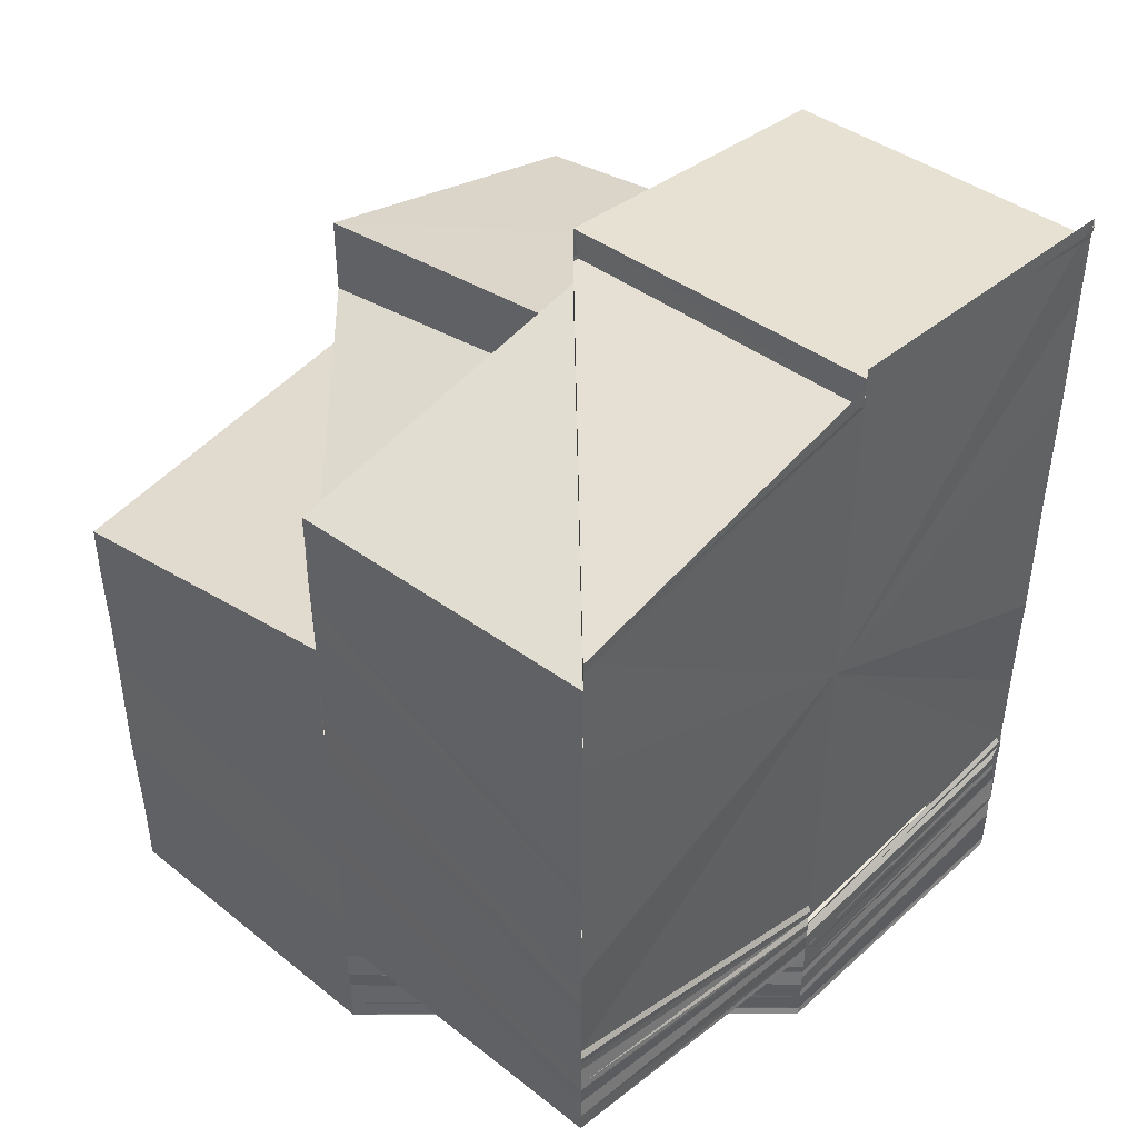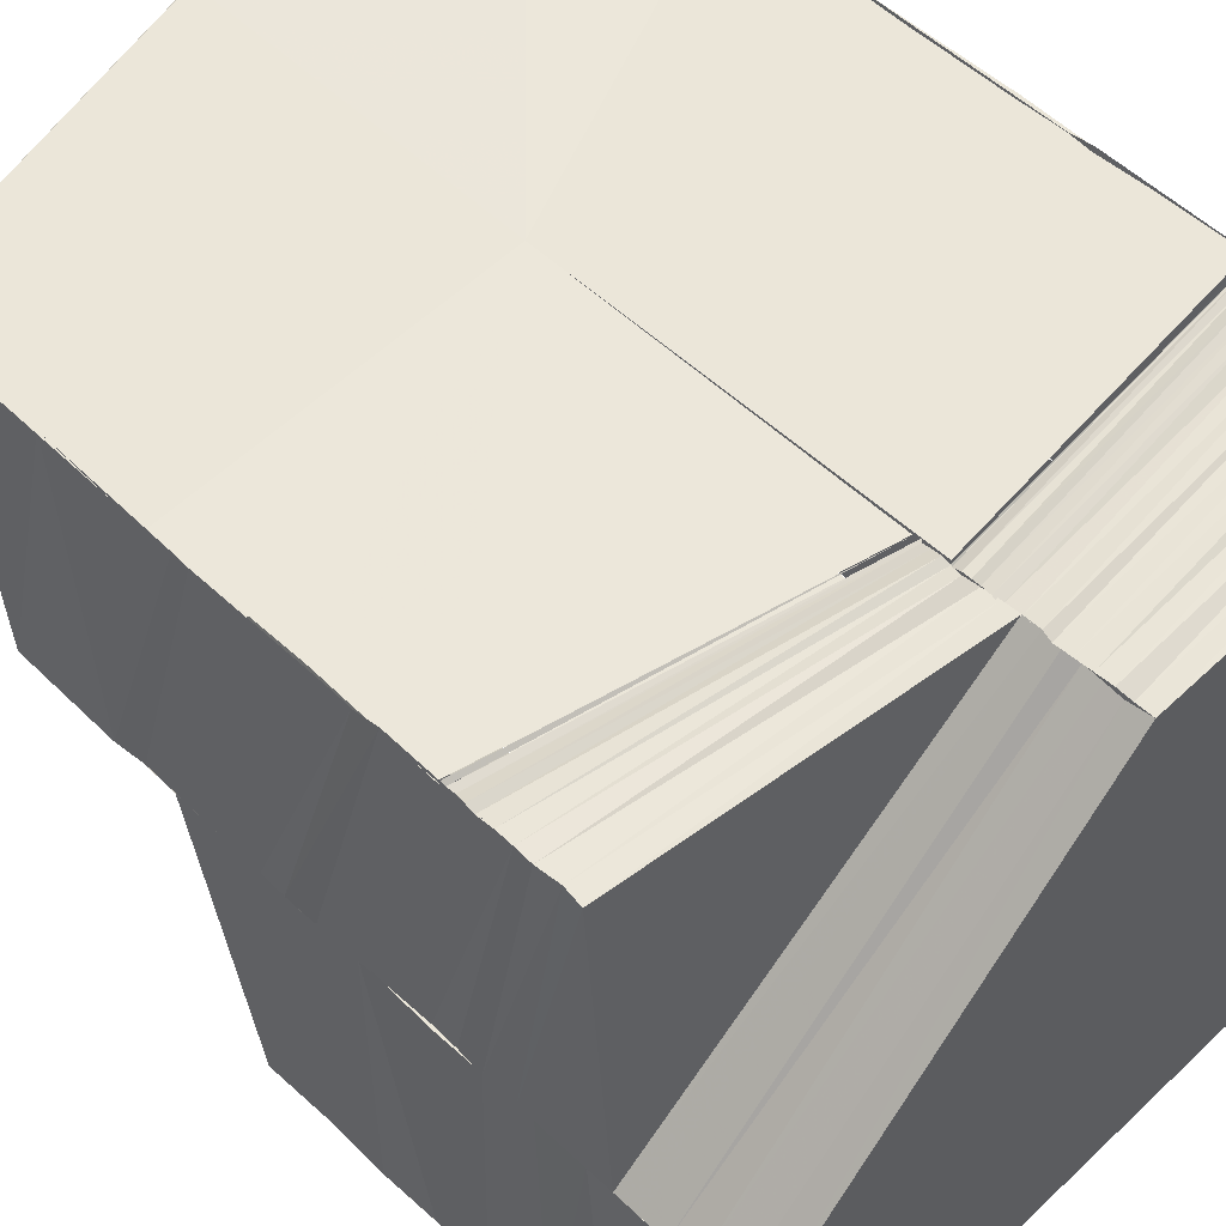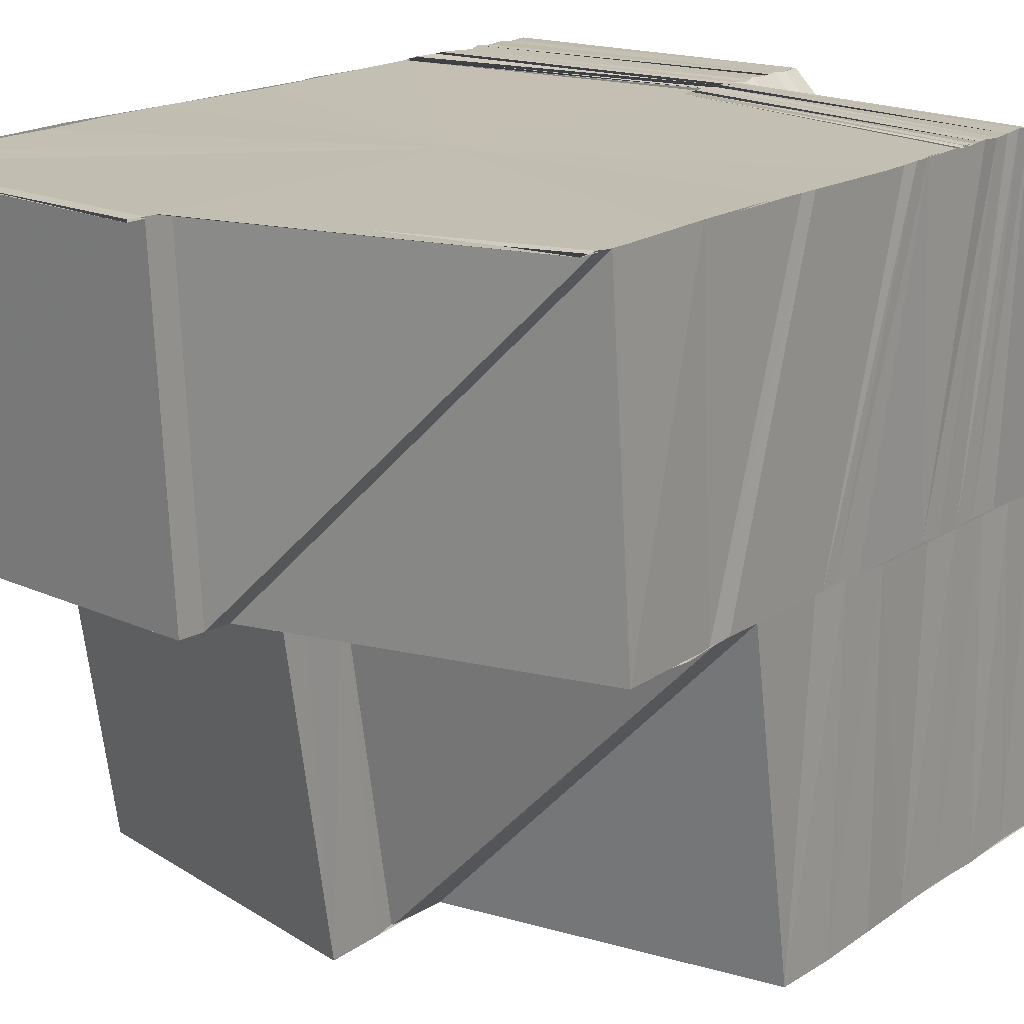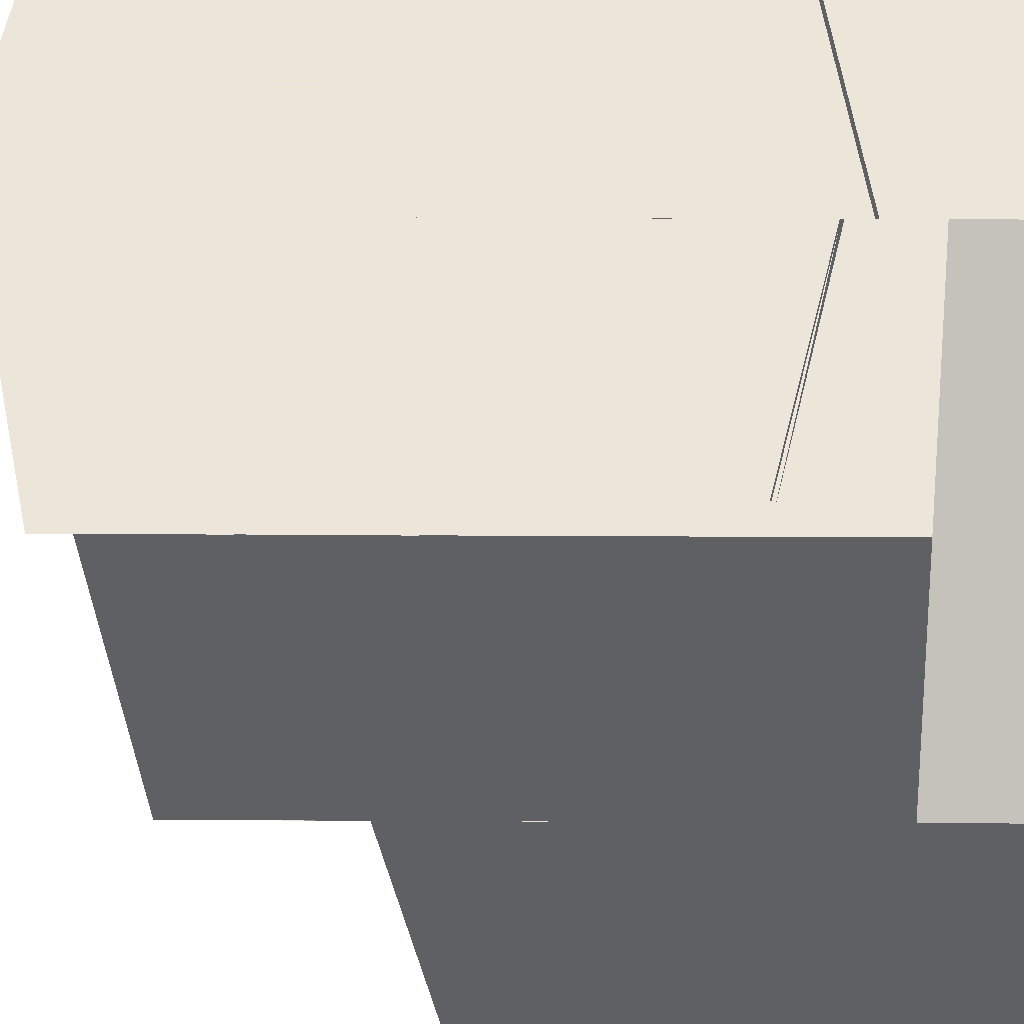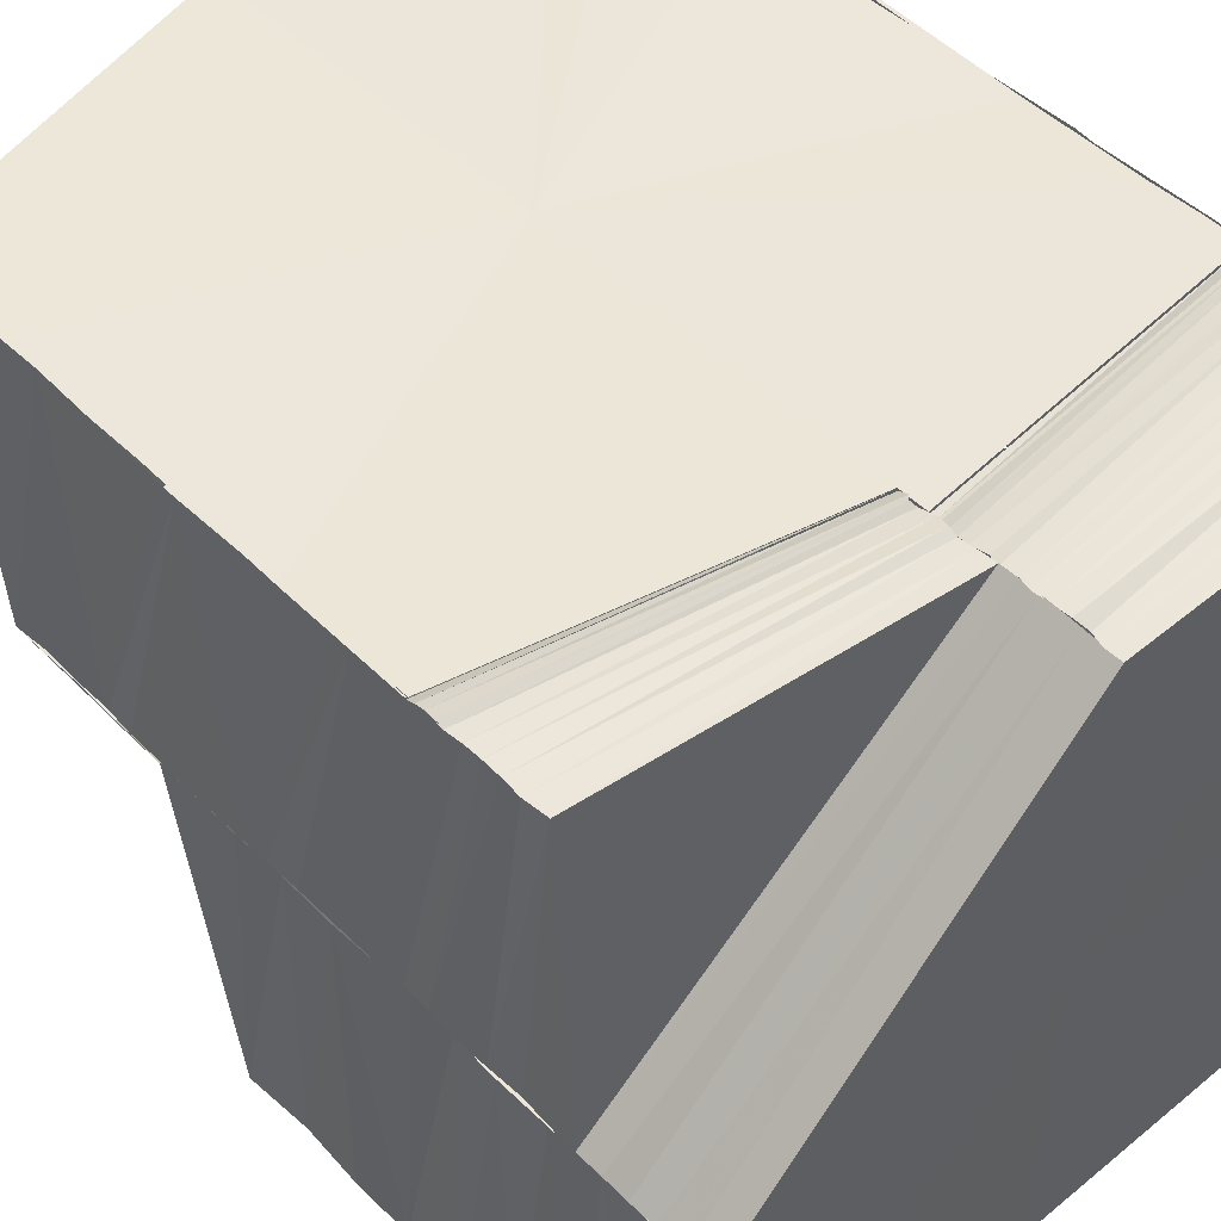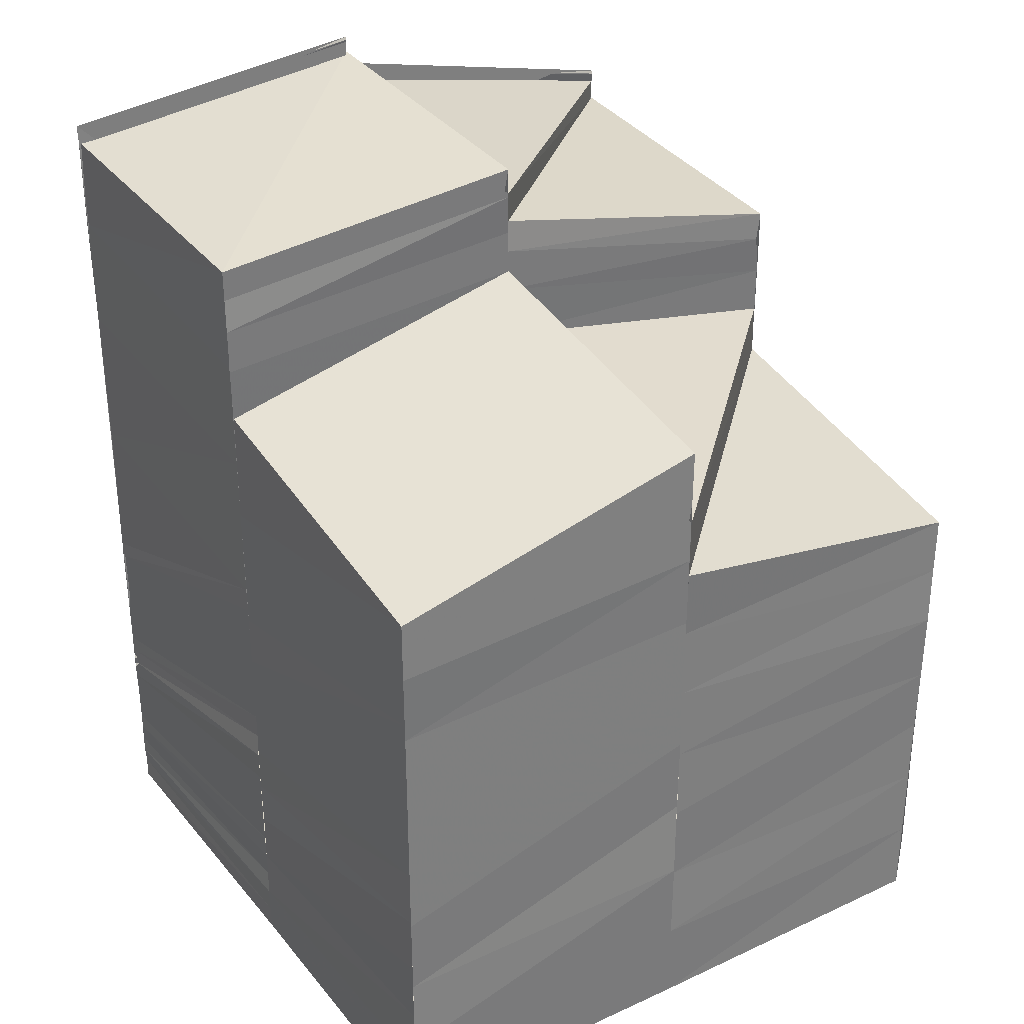
<metadata>
{"format":"obj","ext":"obj","renderer":"f3d","projection":"perspective","resolution":1024,"background":"white","views":[{"elev":44.4,"azim":133.9,"up":"+Z"},{"elev":54.7,"azim":134.9,"up":"+Y"},{"elev":17.5,"azim":37.6,"up":"+Y"},{"elev":47.1,"azim":90.3,"up":"+Y"},{"elev":49.4,"azim":137.3,"up":"+Y"},{"elev":32.2,"azim":-32.7,"up":"+Z"}]}
</metadata>
<code>
o 30317
v 2203 1865 9.528
v 2203 1865 9.528
v 2203 1865 9.526
v 2203 1865 9.526
v 2203 1865 9.526
v 2203 1865 9.528
v 2203 1865 9.528
v 2203 1865 9.526
v 2203 1865 9.529
v 2203 1865 9.528
v 2203 1865 9.528
v 2203 1865 9.529
v 2203 1865 9.528
v 2203 1865 9.527
v 2203 1865 9.528
v 2203 1865 9.526
v 2203 1865 9.528
v 2203 1865 9.529
v 2203 1865 9.528
v 2203 1865 9.528
v 2203 1865 9.529
v 2203 1865 9.526
v 2203 1865 9.525
v 2203 1865 9.526
v 2203 1865 9.526
v 2203 1865 9.524
v 2203 1865 9.524
v 2203 1865 9.522
v 2203 1865 9.521
v 2203 1865 9.518
v 2203 1865 9.517
v 2203 1865 9.52
v 2203 1865 9.516
v 2203 1865 9.513
v 2203 1865 9.513
v 2203 1865 9.516
v 2203 1865 9.512
v 2203 1865 9.515
v 2203 1865 9.511
v 2203 1865 9.509
v 2203 1865 9.509
v 2203 1865 9.509
v 2203 1865 9.511
v 2203 1865 9.508
v 2203 1865 9.509
v 2203 1865 9.51
v 2203 1865 9.507
v 2203 1865 9.508
v 2203 1865 9.509
v 2203 1865 9.507
v 2203 1865 9.507
v 2203 1865 9.508
v 2203 1865 9.506
v 2203 1865 9.507
v 2203 1865 9.506
v 2203 1865 9.506
v 2203 1865 9.507
v 2203 1865 9.507
v 2203 1865 9.507
v 2203 1865 9.505
v 2203 1865 9.507
v 2203 1865 9.508
v 2203 1865 9.509
v 2203 1865 9.509
v 2203 1865 9.507
v 2203 1865 9.509
v 2203 1865 9.508
v 2203 1865 9.51
v 2203 1865 9.508
v 2203 1865 9.51
v 2203 1865 9.508
v 2203 1865 9.51
v 2203 1865 9.51
v 2203 1865 9.508
v 2203 1865 9.507
v 2203 1865 9.507
v 2203 1865 9.508
v 2203 1865 9.508
v 2203 1865 9.507
v 2203 1865 9.508
v 2203 1865 9.507
v 2203 1865 9.507
v 2203 1865 9.506
v 2203 1865 9.507
v 2203 1865 9.506
v 2203 1865 9.507
v 2203 1865 9.506
v 2203 1865 9.506
v 2203 1865 9.505
v 2203 1865 9.506
v 2203 1865 9.505
v 2203 1865 9.505
v 2203 1865 9.505
v 2203 1865 9.505
v 2203 1865 9.504
v 2203 1865 9.504
v 2203 1865 9.505
v 2203 1865 9.504
v 2203 1865 9.504
v 2203 1865 9.504
v 2203 1865 9.503
v 2203 1865 9.503
v 2203 1865 9.504
v 2203 1865 9.503
v 2203 1865 9.503
v 2203 1865 9.503
v 2203 1865 9.502
v 2203 1865 9.503
v 2203 1865 9.502
v 2203 1865 9.502
v 2203 1865 9.504
v 2203 1865 9.505
v 2203 1865 9.503
v 2203 1865 9.503
v 2203 1865 9.503
v 2203 1865 9.504
v 2203 1865 9.502
v 2203 1865 9.502
v 2203 1865 9.502
v 2203 1865 9.502
v 2203 1865 9.503
v 2203 1865 9.502
v 2203 1865 9.504
v 2203 1865 9.502
v 2203 1865 9.504
v 2203 1865 9.502
v 2203 1865 9.505
v 2203 1865 9.505
v 2203 1865 9.504
v 2203 1865 9.502
v 2203 1865 9.505
v 2203 1865 9.506
v 2203 1865 9.507
v 2203 1865 9.508
v 2203 1865 9.508
v 2203 1865 9.51
v 2203 1865 9.51
v 2203 1865 9.512
v 2203 1865 9.511
v 2203 1865 9.514
v 2203 1865 9.514
v 2203 1865 9.516
v 2203 1865 9.514
v 2203 1865 9.516
v 2203 1865 9.515
v 2203 1865 9.517
v 2203 1865 9.517
v 2203 1865 9.517
v 2203 1865 9.519
v 2203 1865 9.517
v 2203 1865 9.515
v 2203 1865 9.519
v 2203 1865 9.517
v 2203 1865 9.516
v 2203 1865 9.517
v 2203 1865 9.514
v 2203 1865 9.512
v 2203 1865 9.511
v 2203 1865 9.51
v 2203 1865 9.509
v 2203 1865 9.507
v 2203 1865 9.507
v 2203 1865 9.505
v 2203 1865 9.502
v 2203 1865 9.525
v 2203 1865 9.527
v 2203 1865 9.528
v 2203 1865 9.524
v 2203 1865 9.527
v 2203 1865 9.521
v 2203 1865 9.522
v 2203 1865 9.517
v 2203 1865 9.516
v 2203 1865 9.513
v 2203 1865 9.512
v 2203 1865 9.516
v 2203 1865 9.511
v 2203 1865 9.509
v 2203 1865 9.508
v 2203 1865 9.511
v 2203 1865 9.507
v 2203 1865 9.51
v 2203 1865 9.507
v 2203 1865 9.509
v 2203 1865 9.506
v 2203 1865 9.505
v 2203 1865 9.504
v 2203 1865 9.505
v 2203 1865 9.506
v 2203 1865 9.508
v 2203 1865 9.504
v 2203 1865 9.502
v 2203 1865 9.507
v 2203 1865 9.51
v 2203 1865 9.508
v 2203 1865 9.512
v 2203 1865 9.51
v 2203 1865 9.514
v 2203 1865 9.516
v 2203 1865 9.517
v 2203 1865 9.515
v 2203 1865 9.519
v 2203 1865 9.521
v 2203 1865 9.523
v 2203 1865 9.521
v 2203 1865 9.523
v 2203 1865 9.523
v 2203 1865 9.525
v 2203 1865 9.519
v 2203 1865 9.521
v 2203 1865 9.519
v 2203 1865 9.517
v 2203 1865 9.517
v 2203 1865 9.515
v 2203 1865 9.515
v 2203 1865 9.512
v 2203 1865 9.513
v 2203 1865 9.51
v 2203 1865 9.51
v 2203 1865 9.507
v 2203 1865 9.508
v 2203 1865 9.505
v 2203 1865 9.502
v 2203 1865 9.521
v 2203 1865 9.523
v 2203 1865 9.523
v 2203 1865 9.521
v 2203 1865 9.523
v 2203 1865 9.521
v 2203 1865 9.525
v 2203 1865 9.524
v 2203 1865 9.519
v 2203 1865 9.519
v 2203 1865 9.521
v 2203 1865 9.525
v 2203 1865 9.523
v 2203 1865 9.522
v 2203 1865 9.526
v 2203 1865 9.524
v 2203 1865 9.523
v 2203 1865 9.521
v 2203 1865 9.524
v 2203 1865 9.528
v 2203 1865 9.527
v 2203 1865 9.529
v 2203 1865 9.528
v 2203 1865 9.529
v 2203 1865 9.527
v 2203 1865 9.526
v 2203 1865 9.528
v 2203 1865 9.527
v 2203 1865 9.525
v 2203 1865 9.526
v 2203 1865 9.524
v 2203 1865 9.525
v 2203 1865 9.523
v 2203 1865 9.525
v 2203 1865 9.523
v 2203 1865 9.523
v 2203 1865 9.524
v 2203 1865 9.521
v 2203 1865 9.521
v 2203 1865 9.523
v 2203 1865 9.519
v 2203 1865 9.517
v 2203 1865 9.519
v 2203 1865 9.507
v 2203 1865 9.506
v 2203 1865 9.505
v 2203 1865 9.506
v 2203 1865 9.505
v 2203 1865 9.505
v 2203 1865 9.506
v 2203 1865 9.504
v 2203 1865 9.505
v 2203 1865 9.504
v 2203 1865 9.504
v 2203 1865 9.503
v 2203 1865 9.503
v 2203 1865 9.502
v 2203 1865 9.528
v 2203 1865 9.526
v 2203 1865 9.518
v 2203 1865 9.528
v 2203 1865 9.529
v 2203 1865 9.526
v 2203 1865 9.528
v 2203 1865 9.523
v 2203 1865 9.518
v 2203 1865 9.514
v 2203 1865 9.51
v 2203 1865 9.507
v 2203 1865 9.51
v 2203 1865 9.508
v 2203 1865 9.514
v 2203 1865 9.518
v 2203 1865 9.523
f 1 2 3
f 2 4 5
f 2 6 4
f 7 8 4
f 9 10 6
f 11 9 12
f 13 14 6
f 15 14 16
f 17 12 18
f 17 19 12
f 20 17 21
f 14 22 23
f 14 23 24
f 25 26 23
f 23 27 28
f 27 29 28
f 28 29 30
f 29 31 30
f 29 32 31
f 32 33 31
f 31 33 34
f 33 35 34
f 33 36 35
f 36 37 35
f 36 38 37
f 38 39 37
f 37 39 40
f 39 41 42
f 43 44 41
f 39 43 45
f 46 47 44
f 43 46 48
f 49 50 47
f 46 49 51
f 52 53 50
f 49 52 54
f 51 55 56
f 48 56 57
f 45 57 58
f 59 60 55
f 61 59 55
f 62 61 56
f 63 62 57
f 64 63 58
f 40 58 65
f 66 40 65
f 66 65 67
f 68 66 67
f 68 67 69
f 70 68 69
f 70 69 71
f 72 70 71
f 73 72 74
f 75 76 77
f 76 78 77
f 76 79 78
f 79 80 78
f 79 81 80
f 81 82 80
f 81 83 82
f 83 84 82
f 83 85 84
f 85 86 84
f 85 87 86
f 87 88 86
f 87 89 88
f 89 90 88
f 89 91 90
f 91 92 90
f 91 93 92
f 93 94 92
f 93 95 94
f 95 96 97
f 98 99 96
f 95 98 100
f 101 102 99
f 98 101 103
f 104 105 102
f 101 104 106
f 104 107 108
f 109 110 105
f 106 111 112
f 108 113 111
f 114 115 111
f 116 114 112
f 115 117 113
f 117 118 113
f 109 117 119
f 117 118 119
f 120 109 119
f 120 109 121
f 118 122 119
f 118 122 123
f 124 120 119
f 124 120 125
f 122 126 119
f 126 124 119
f 122 126 127
f 126 124 128
f 129 130 125
f 129 125 131
f 132 129 131
f 132 131 133
f 134 132 133
f 134 133 135
f 136 134 135
f 136 135 137
f 138 136 137
f 138 137 139
f 140 138 139
f 141 138 140
f 142 143 140
f 144 140 145
f 146 142 145
f 147 145 148
f 149 146 148
f 150 151 144
f 152 150 153
f 150 154 155
f 151 156 154
f 151 157 141
f 157 158 141
f 157 159 158
f 159 160 158
f 159 161 160
f 161 162 160
f 161 163 162
f 163 128 162
f 163 164 128
f 165 166 167
f 165 168 169
f 170 168 165
f 171 170 165
f 172 170 171
f 172 173 170
f 174 173 172
f 174 175 173
f 175 176 173
f 175 177 176
f 178 177 175
f 178 179 177
f 179 180 177
f 179 181 180
f 181 182 180
f 181 183 182
f 183 184 182
f 183 185 184
f 94 185 183
f 186 187 185
f 187 116 188
f 100 188 185
f 103 112 188
f 188 189 190
f 188 191 189
f 191 123 189
f 191 192 123
f 193 188 190
f 193 190 194
f 195 193 194
f 195 194 196
f 197 195 196
f 197 196 198
f 198 196 199
f 198 199 200
f 201 198 200
f 201 200 202
f 202 200 203
f 202 203 204
f 204 205 206
f 207 206 208
f 203 209 210
f 209 211 210
f 209 212 211
f 212 213 211
f 212 214 213
f 214 215 213
f 214 216 215
f 216 217 215
f 216 218 217
f 218 219 217
f 218 220 219
f 220 221 219
f 220 222 221
f 222 127 221
f 222 223 127
f 210 224 225
f 226 227 225
f 228 224 229
f 230 226 231
f 224 232 233
f 224 233 234
f 235 231 236
f 235 236 27
f 231 237 236
f 238 235 239
f 240 241 237
f 242 240 237
f 243 244 245
f 244 246 247
f 248 249 250
f 249 251 13
f 249 252 251
f 252 253 251
f 252 254 253
f 254 255 253
f 254 256 257
f 258 259 260
f 261 262 263
f 264 265 266
f 267 268 269
f 270 271 272
f 273 131 271
f 131 274 271
f 131 275 274
f 275 276 274
f 275 277 276
f 277 278 276
f 277 279 278
f 279 121 278
f 279 280 121
f 281 282 283
f 284 285 283
f 286 287 283
f 288 286 283
f 289 288 283
f 290 289 283
f 291 290 283
f 179 291 283
f 292 179 283
f 293 294 283
f 295 293 283
f 296 295 283
f 297 296 283
f 5 297 283

</code>
